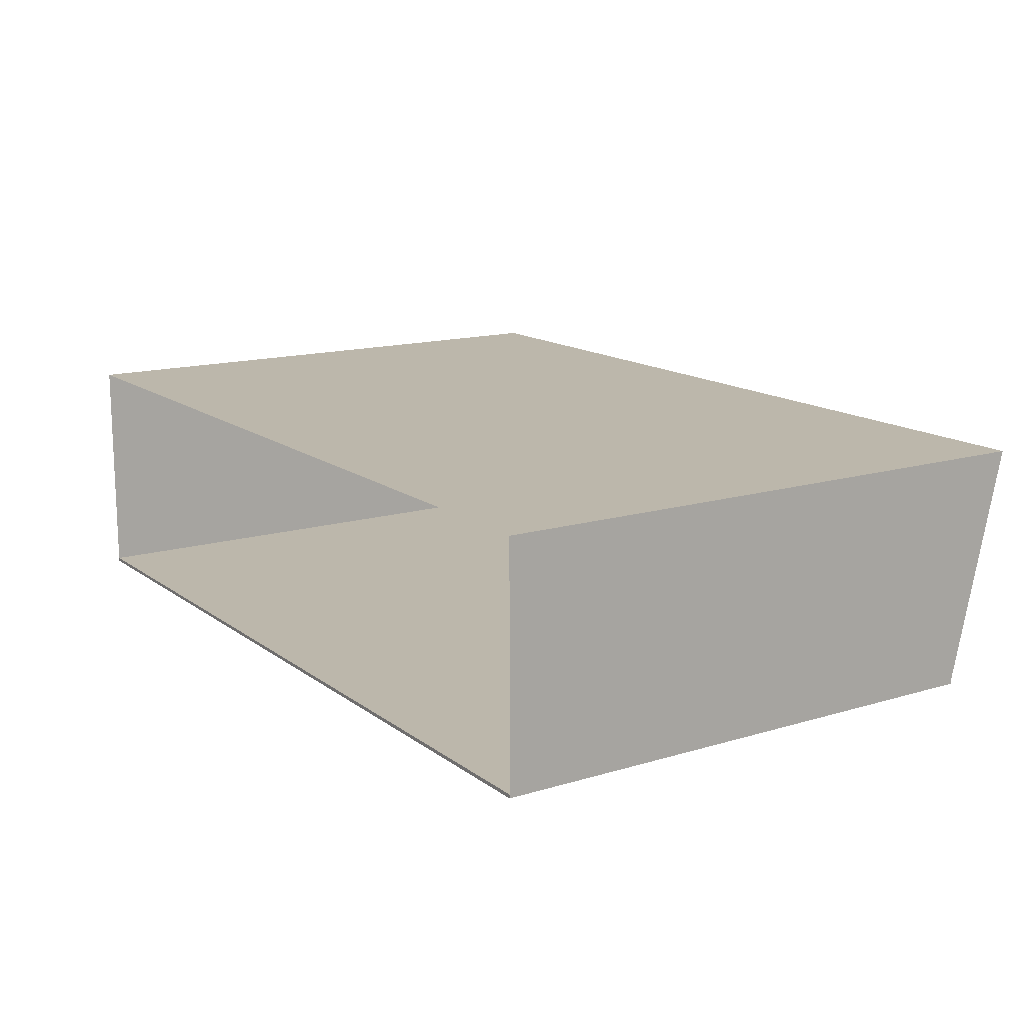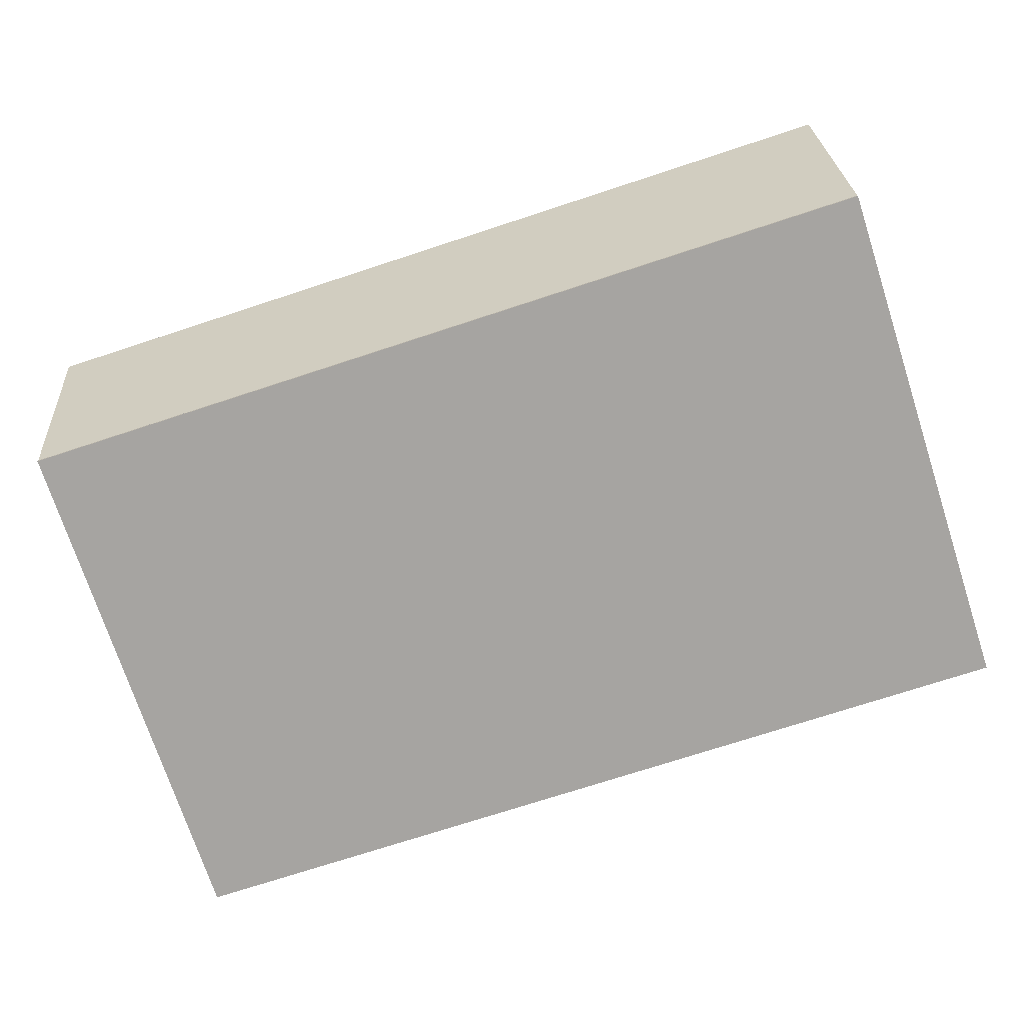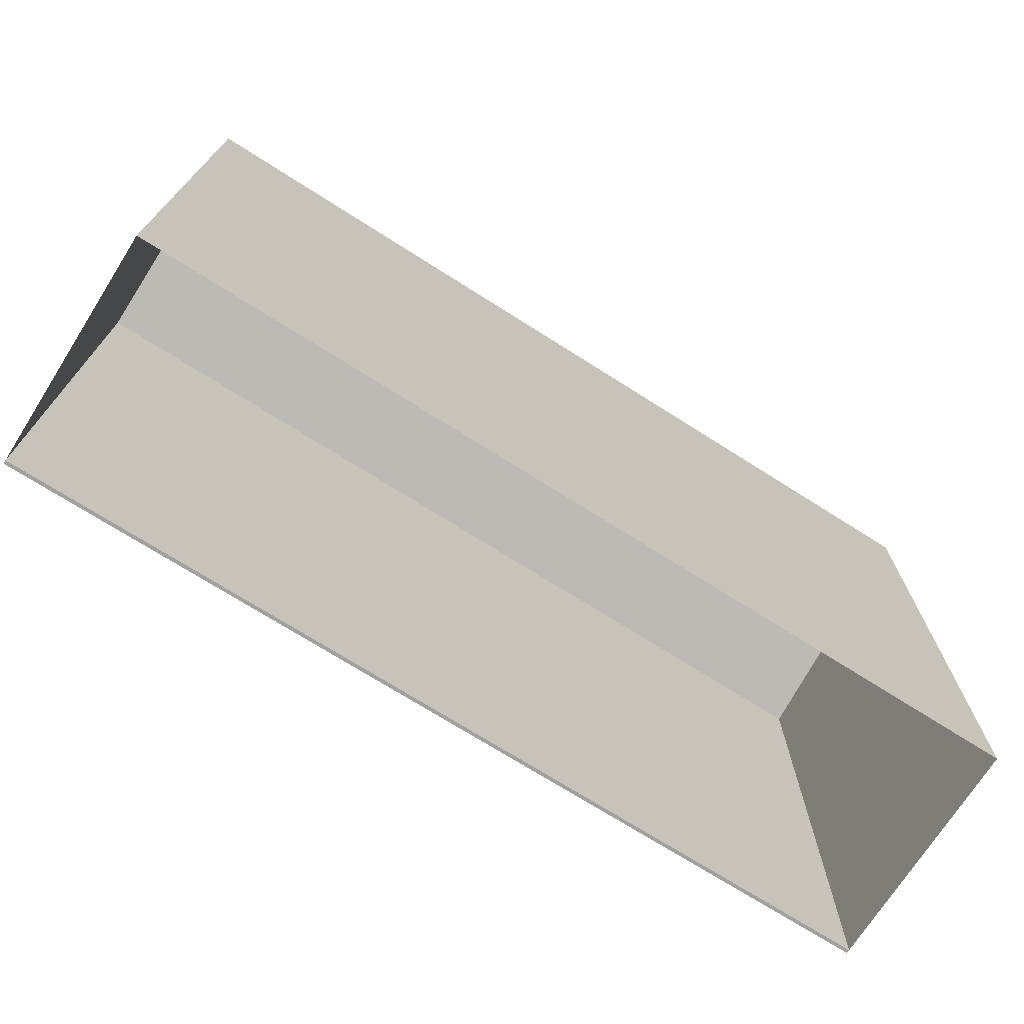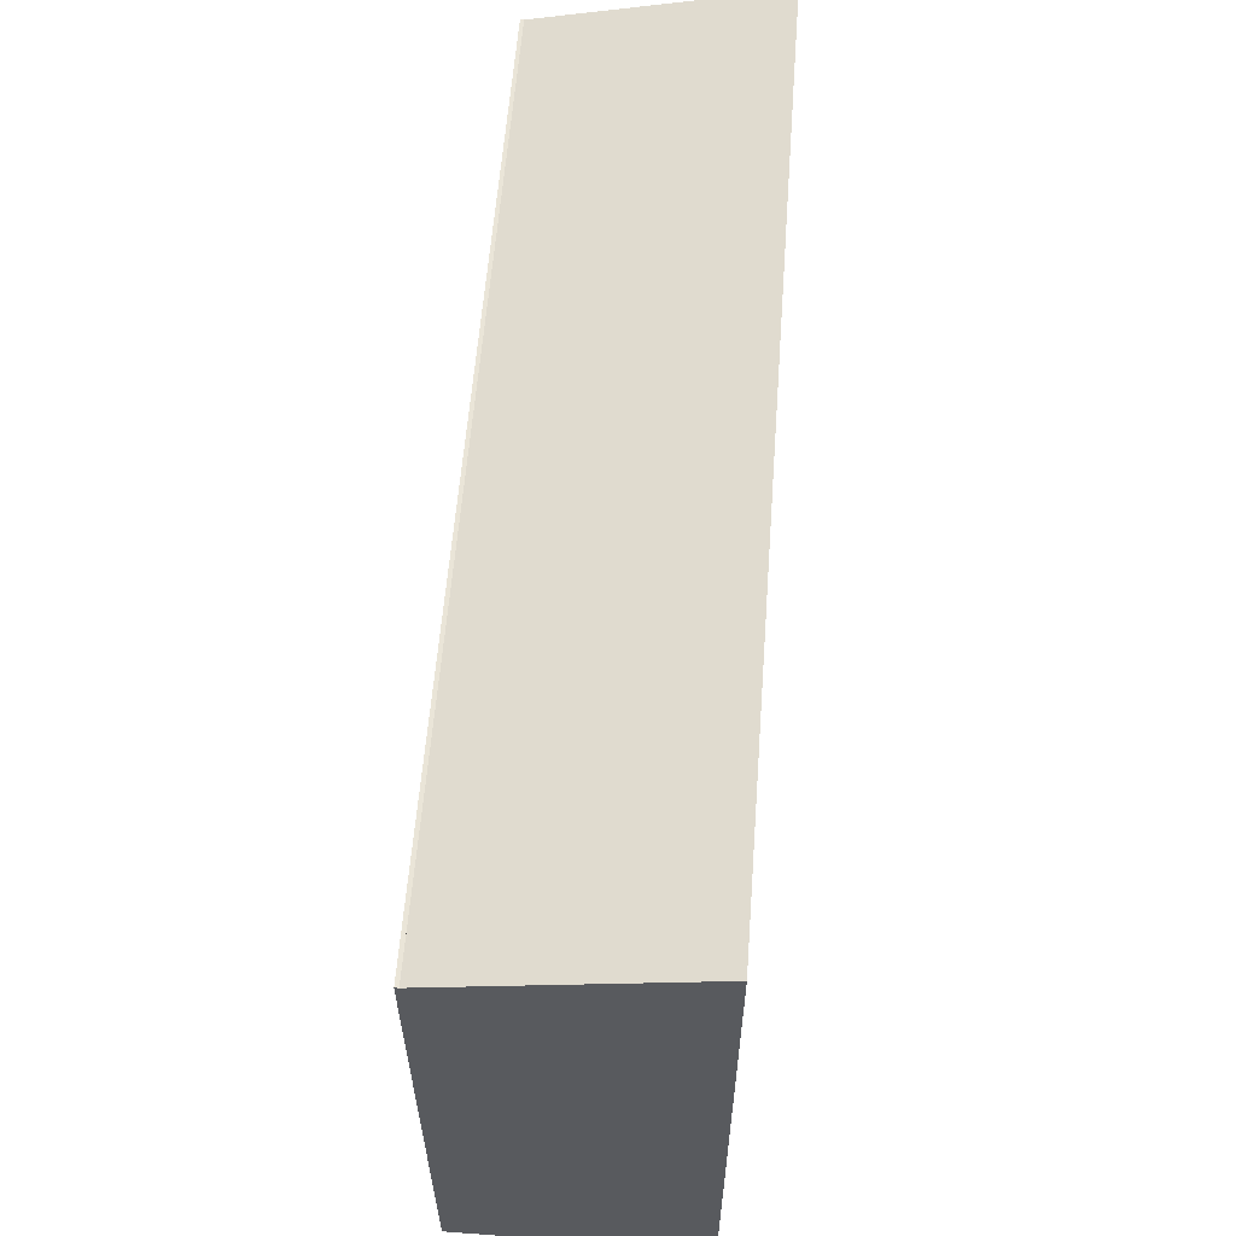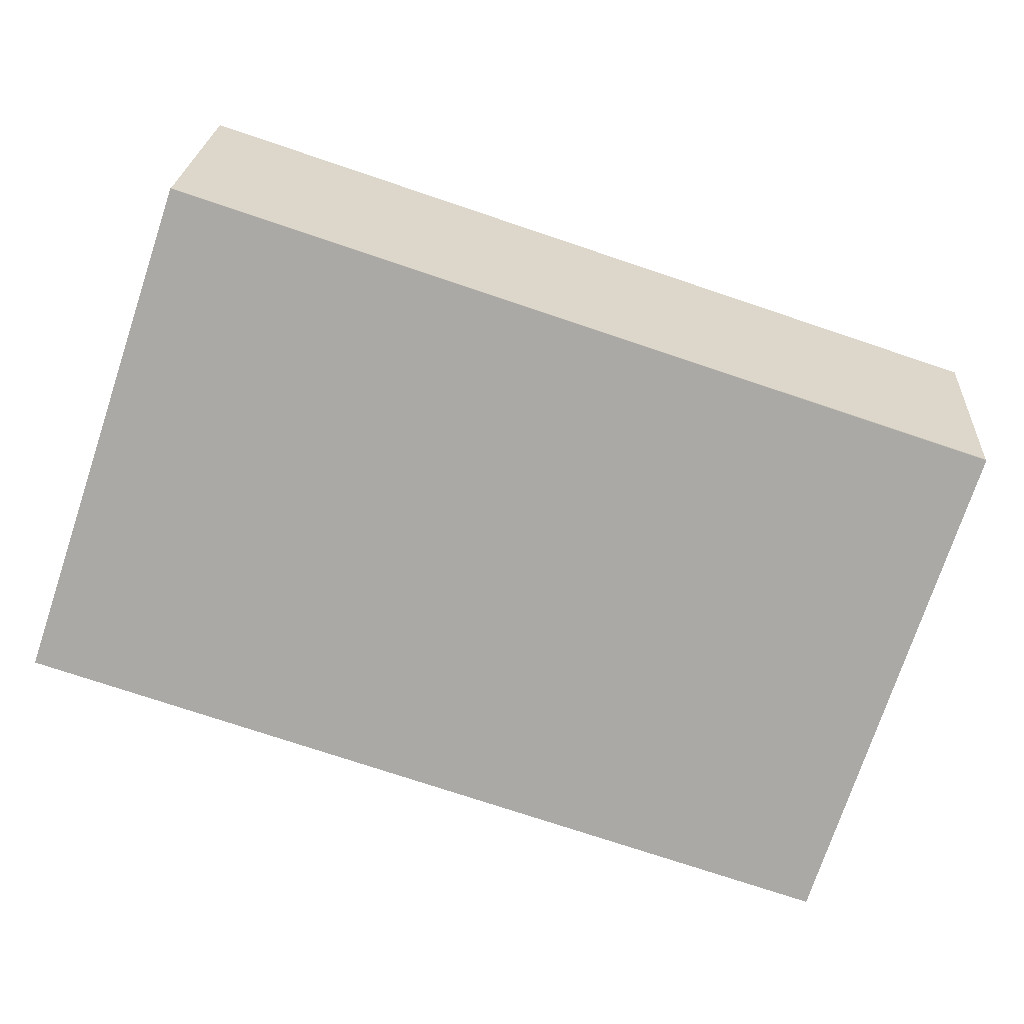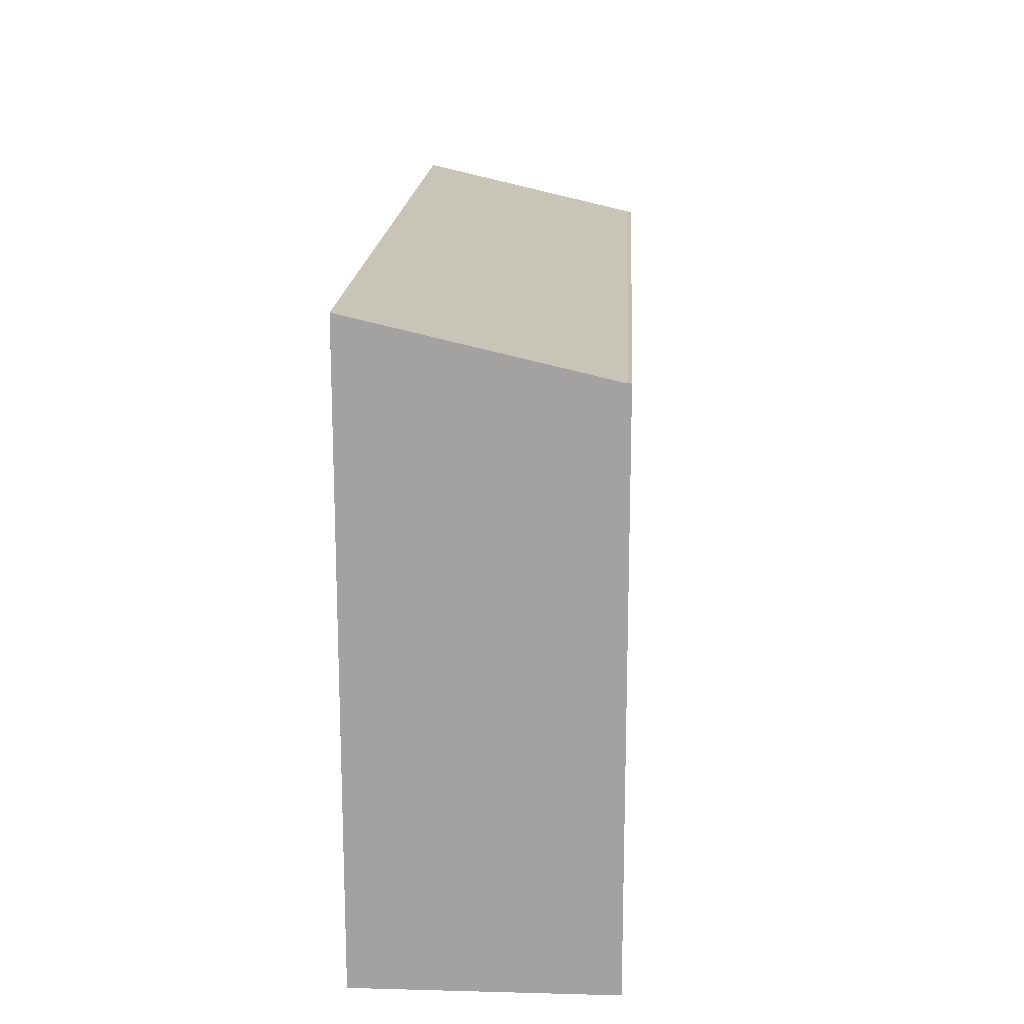
<metadata>
{"format":"obj","ext":"obj","renderer":"f3d","projection":"perspective","resolution":1024,"background":"white","views":[{"elev":14.5,"azim":-123.2,"up":"+Y"},{"elev":-73.5,"azim":18.1,"up":"+Y"},{"elev":-72.0,"azim":147.6,"up":"+Z"},{"elev":58.9,"azim":94.3,"up":"+Z"},{"elev":-75.4,"azim":-18.5,"up":"+Y"},{"elev":16.8,"azim":-86.9,"up":"+Z"}]}
</metadata>
<code>
g Mesh1 podlaha_hl_budova1 Model
v 25 0 -15
v 0 0 -0
v 0 0 -15
f 1 2 3
v 25 0 -0
f 2 1 4
f 3 2 1
v 0 0.1 -15
f 2 5 3
v 0 0.1 -0
f 5 2 6
f 6 2 5
v 25 0.1 -0
f 2 7 6
f 7 2 4
f 4 2 7
f 4 1 2
f 1 7 4
v 25 0.1 -15
f 7 1 8
f 4 7 1
f 8 1 7
f 1 5 8
f 5 1 3
f 3 1 5
f 8 5 1
f 5 7 8
f 7 5 6
f 6 5 7
f 8 7 5
f 6 7 2
f 3 5 2
g Mesh2 Model
v 25 6.6 1.5
v 0 6.6 -15
v 0 6.6 1.5
f 9 10 11
v 25 6.6 -15
f 10 9 12
f 11 10 9
f 10 6 11
f 6 10 5
f 11 6 10
f 6 9 11
f 9 6 7
f 7 6 9
f 11 9 6
f 7 12 9
f 12 7 8
f 9 12 7
f 12 9 10
f 8 7 12
f 5 10 6

</code>
